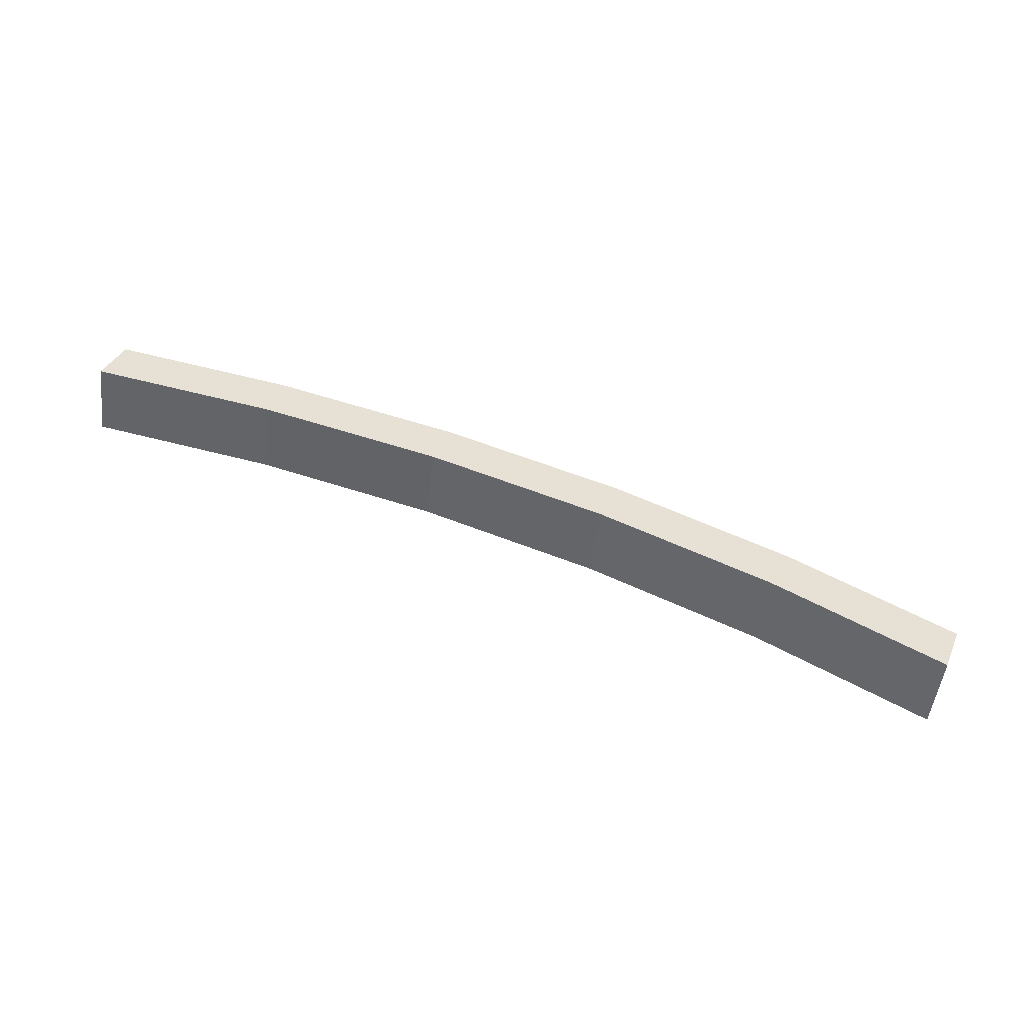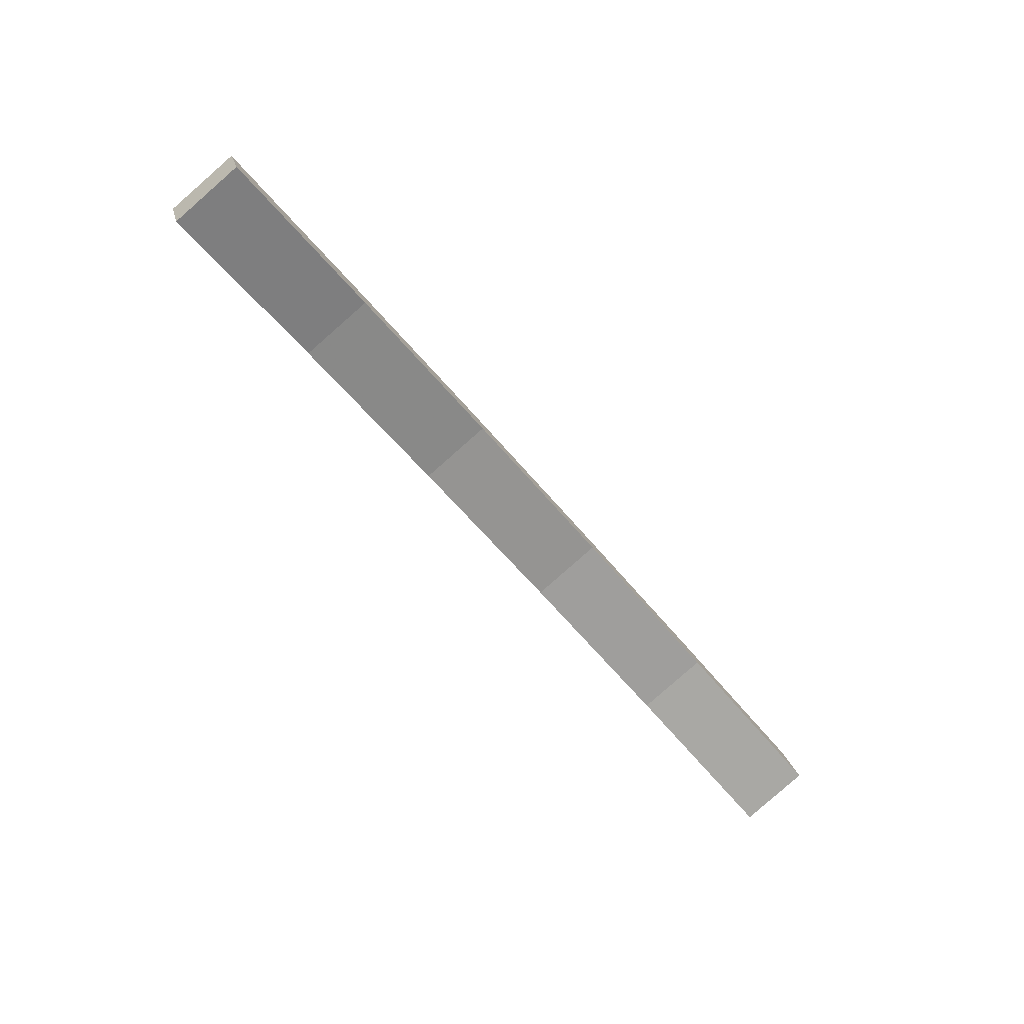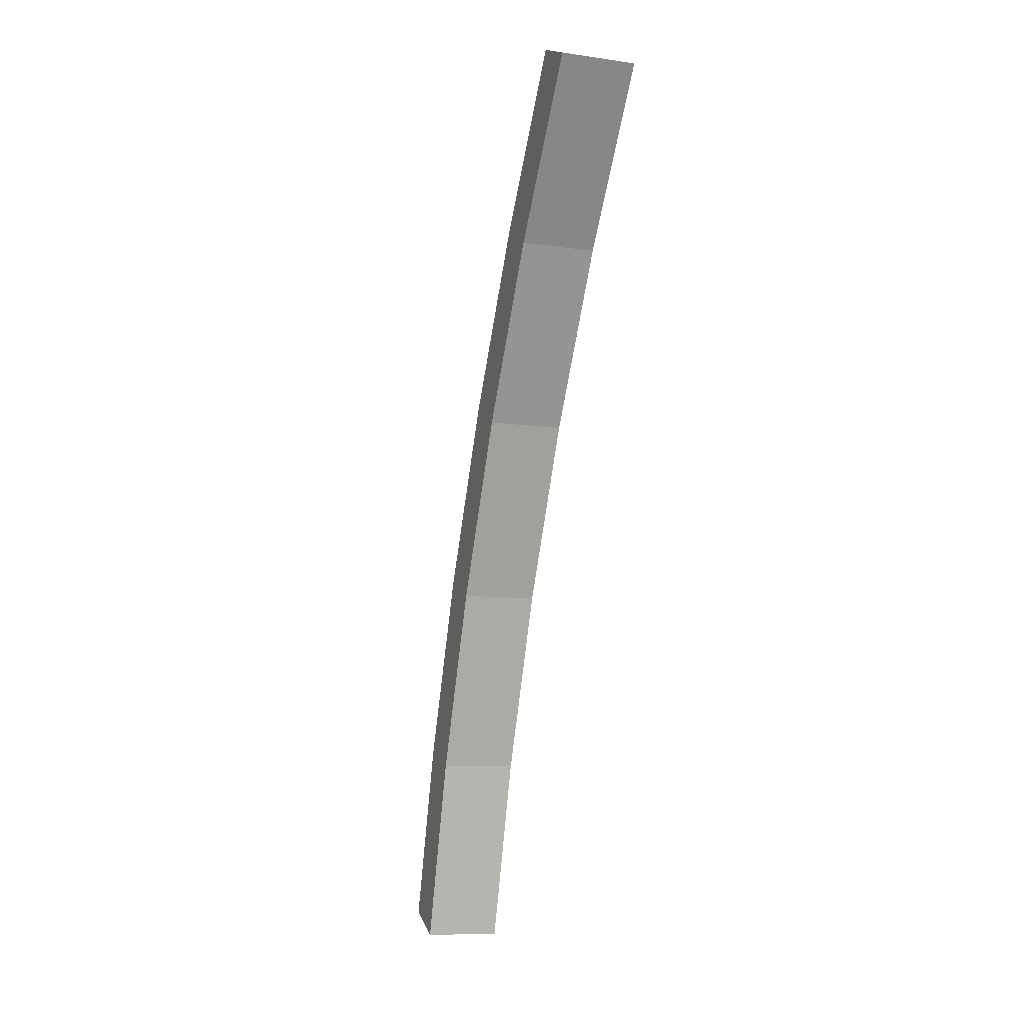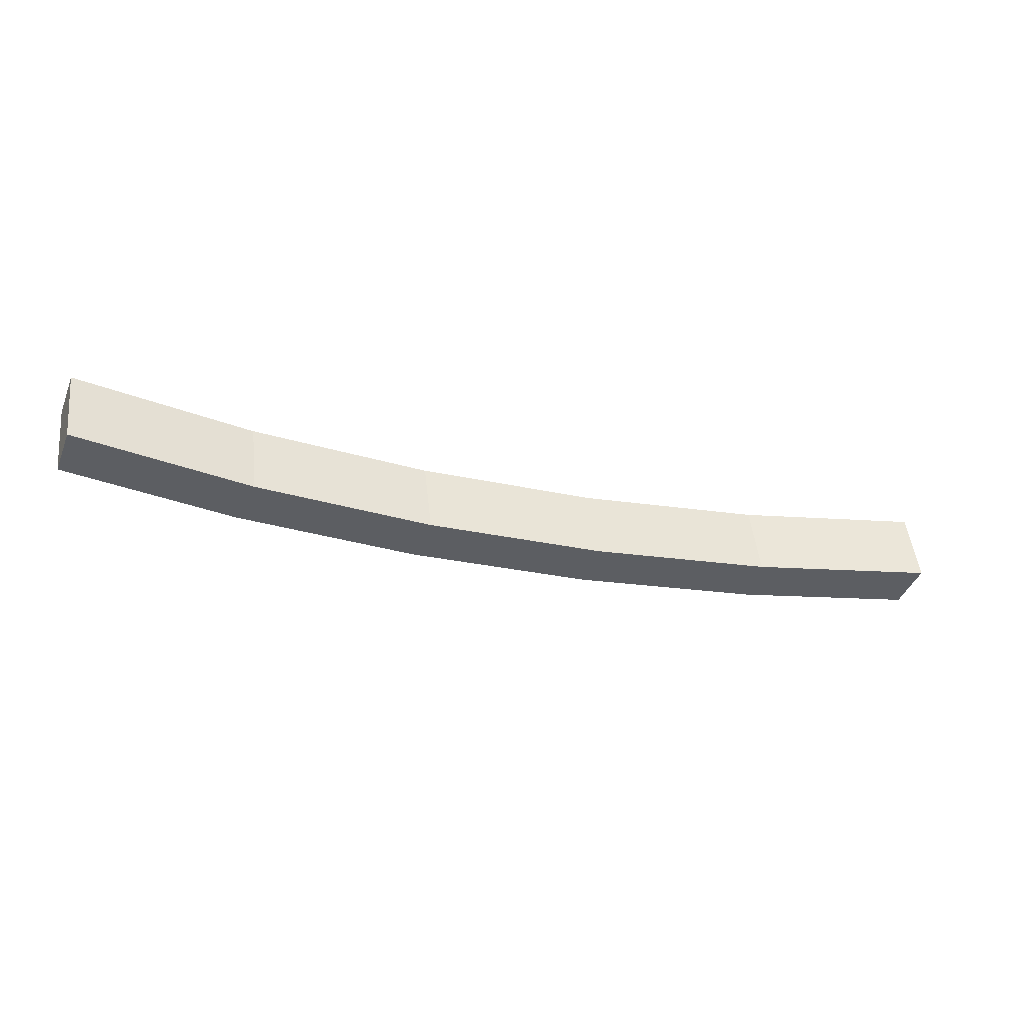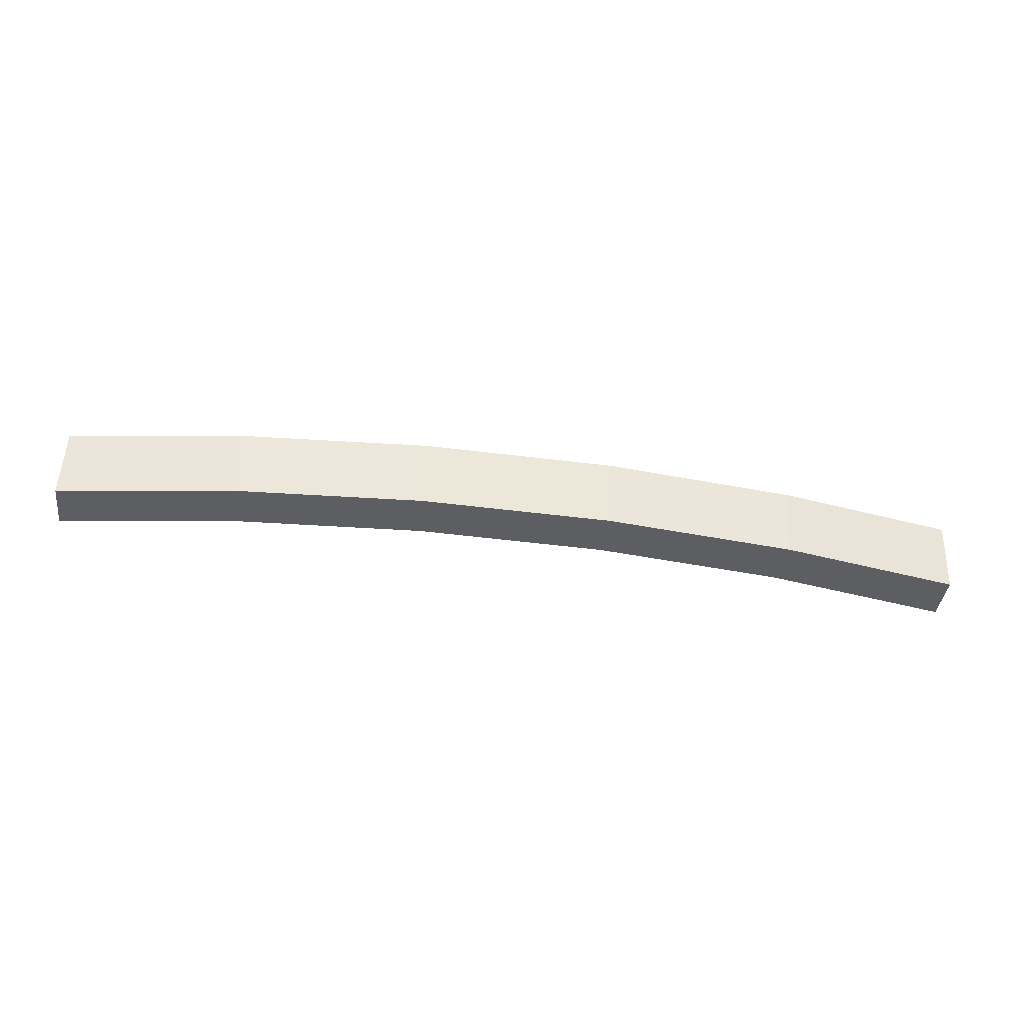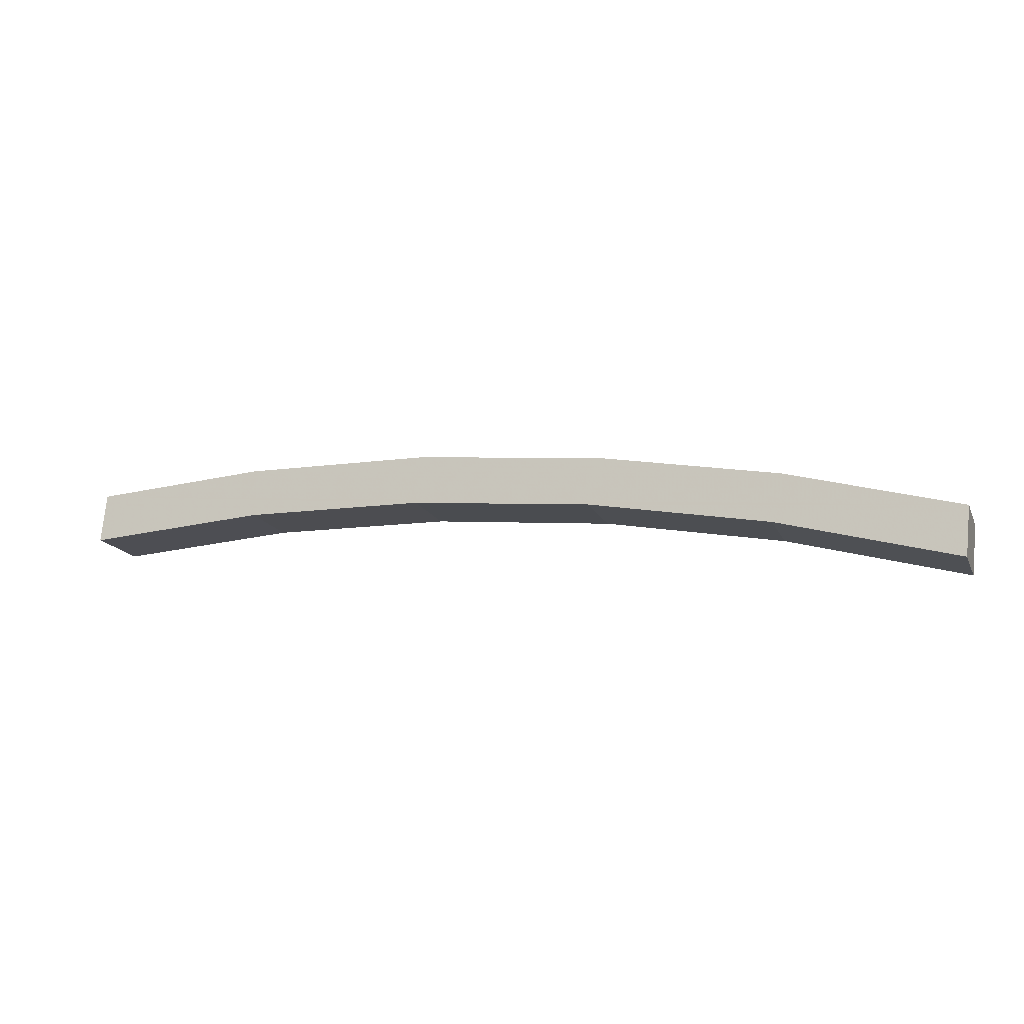
<metadata>
{"format":"obj","ext":"obj","renderer":"f3d","projection":"perspective","resolution":1024,"background":"white","views":[{"elev":54.4,"azim":23.1,"up":"+Z"},{"elev":-56.1,"azim":-52.0,"up":"+Y"},{"elev":-74.9,"azim":-98.4,"up":"+Y"},{"elev":-23.5,"azim":-22.0,"up":"+Z"},{"elev":-56.1,"azim":172.7,"up":"+Z"},{"elev":1.9,"azim":19.6,"up":"+Y"}]}
</metadata>
<code>
v 0.2903 0.2494 0.8323
v 0.2903 0.2928 0.8666
v 0.2903 0.2792 0.8229
v 0.2903 0.2631 0.8759
v 0.1752 0.2679 0.8265
v 0.1752 0.2816 0.8701
v 0.05886 0.2908 0.8672
v 0.05886 0.2771 0.8236
v -0.05787 0.2771 0.8236
v -0.2893 0.2792 0.8229
v 0.179 0.297 0.8174
v -0.178 0.297 0.8174
v 0.06014 0.3065 0.8144
v -0.05915 0.3065 0.8144
v 0.06014 0.3201 0.8581
v -0.05915 0.3201 0.8581
v 0.179 0.3107 0.861
v -0.178 0.3107 0.861
v -0.2893 0.2928 0.8666
v -0.05787 0.2908 0.8672
v -0.1742 0.2816 0.8701
v -0.2893 0.2631 0.8759
v -0.2893 0.2494 0.8323
v -0.1742 0.2679 0.8265
v 0.0004925 0.3133 0.8362
v 0.0004925 0.3065 0.8144
v 0.06014 0.3133 0.8362
v 0.1196 0.3086 0.8377
v 0.179 0.3038 0.8392
v 0.1196 0.3154 0.8595
v -0.1186 0.3086 0.8377
v -0.05915 0.3133 0.8362
v -0.1186 0.3154 0.8595
v -0.2318 0.2655 0.8512
v -0.2893 0.2563 0.8541
v -0.2318 0.2723 0.873
v 0.2327 0.2655 0.8512
v 0.2903 0.2563 0.8541
v 0.2327 0.2586 0.8294
f 4 37 38
f 5 39 37
f 3 1 39
f 3 39 5
f 2 38 1
f 6 37 4
f 23 34 35
f 21 36 34
f 19 22 36
f 19 36 21
f 19 35 22
f 24 34 23
f 14 31 32
f 18 33 31
f 17 16 33
f 17 33 18
f 25 32 16
f 12 31 14
f 11 28 29
f 15 30 28
f 16 17 30
f 16 30 15
f 2 29 17
f 27 28 11
f 14 25 26
f 15 27 25
f 11 13 27
f 12 26 13
f 12 18 31
f 37 39 38
f 1 38 39
f 28 30 29
f 17 29 30
f 18 12 10
f 10 19 18
f 24 21 34
f 19 10 23
f 24 23 10
f 9 24 10
f 9 8 7
f 7 20 9
f 9 20 21
f 21 24 9
f 19 23 35
f 21 20 19
f 20 7 19
f 6 4 2
f 7 6 2
f 19 7 2
f 18 19 2
f 12 14 26
f 2 3 11
f 27 15 28
f 18 2 17
f 25 14 32
f 2 11 29
f 16 15 25
f 13 11 12
f 11 10 12
f 11 3 10
f 3 9 10
f 8 9 3
f 2 4 38
f 5 8 3
f 7 8 5
f 5 6 7
f 22 35 36
f 34 36 35
f 6 5 37
f 1 3 2
f 13 26 27
f 25 27 26
f 16 32 33
f 31 33 32

</code>
